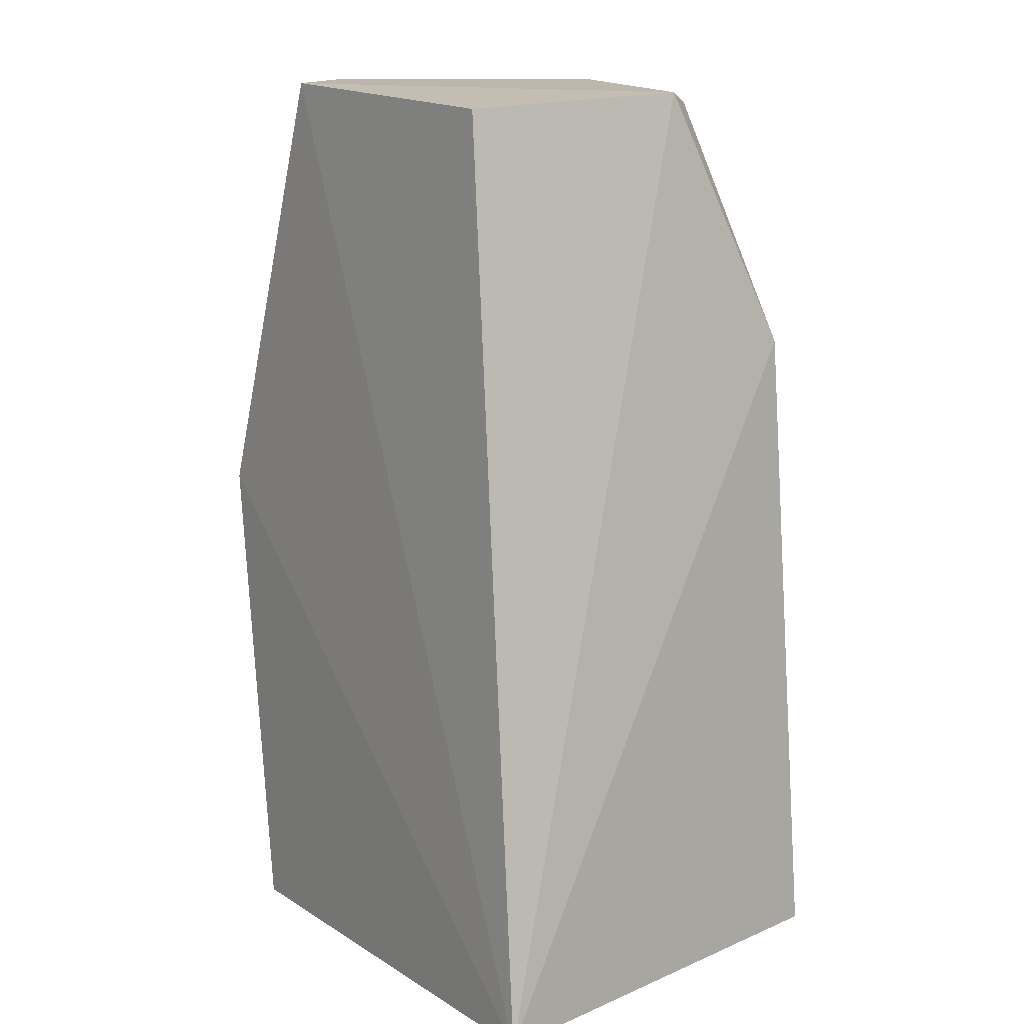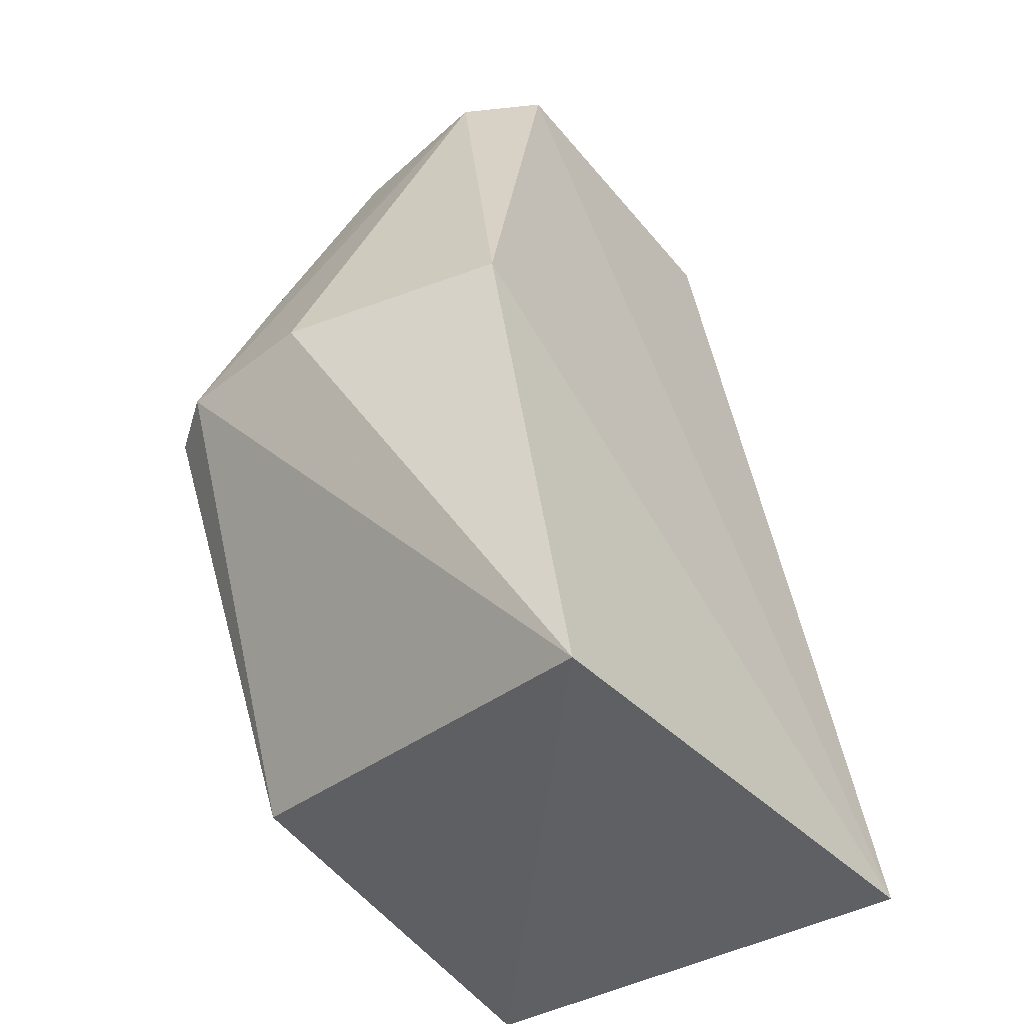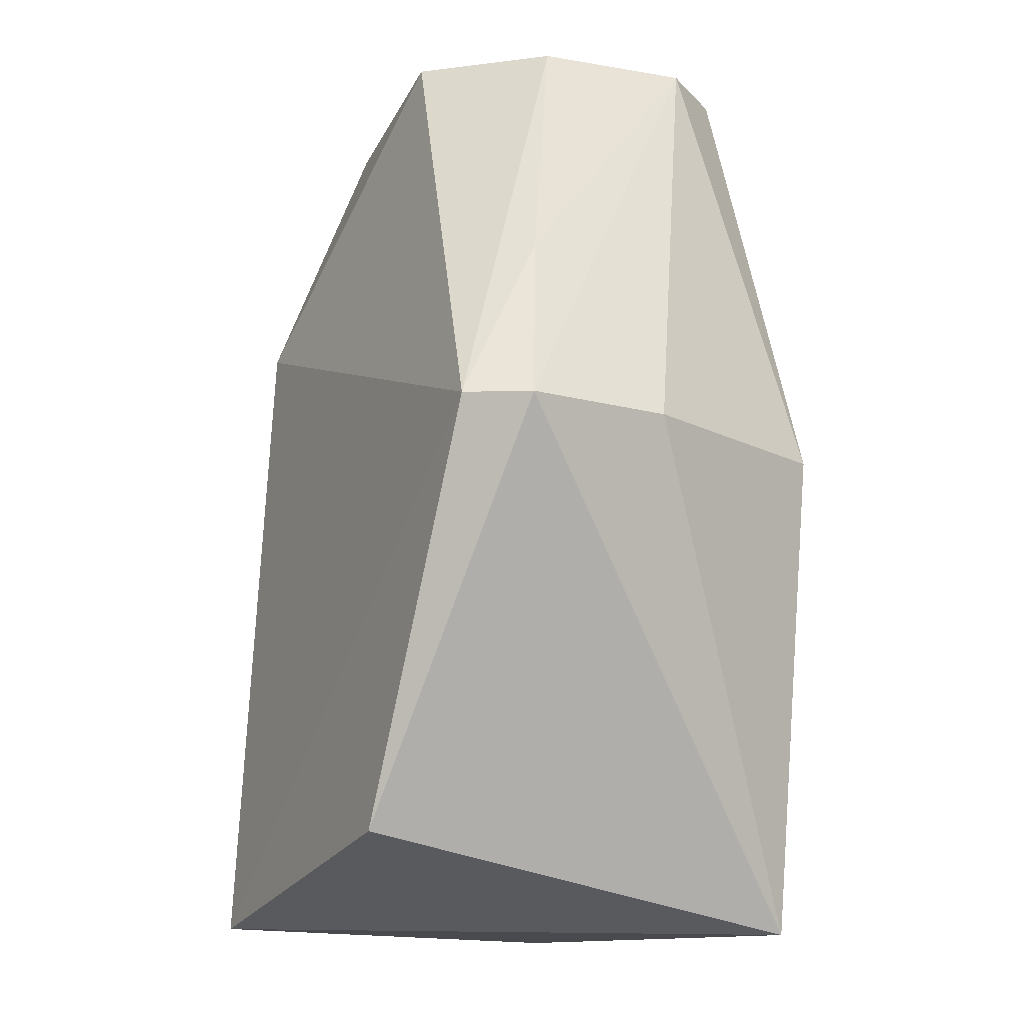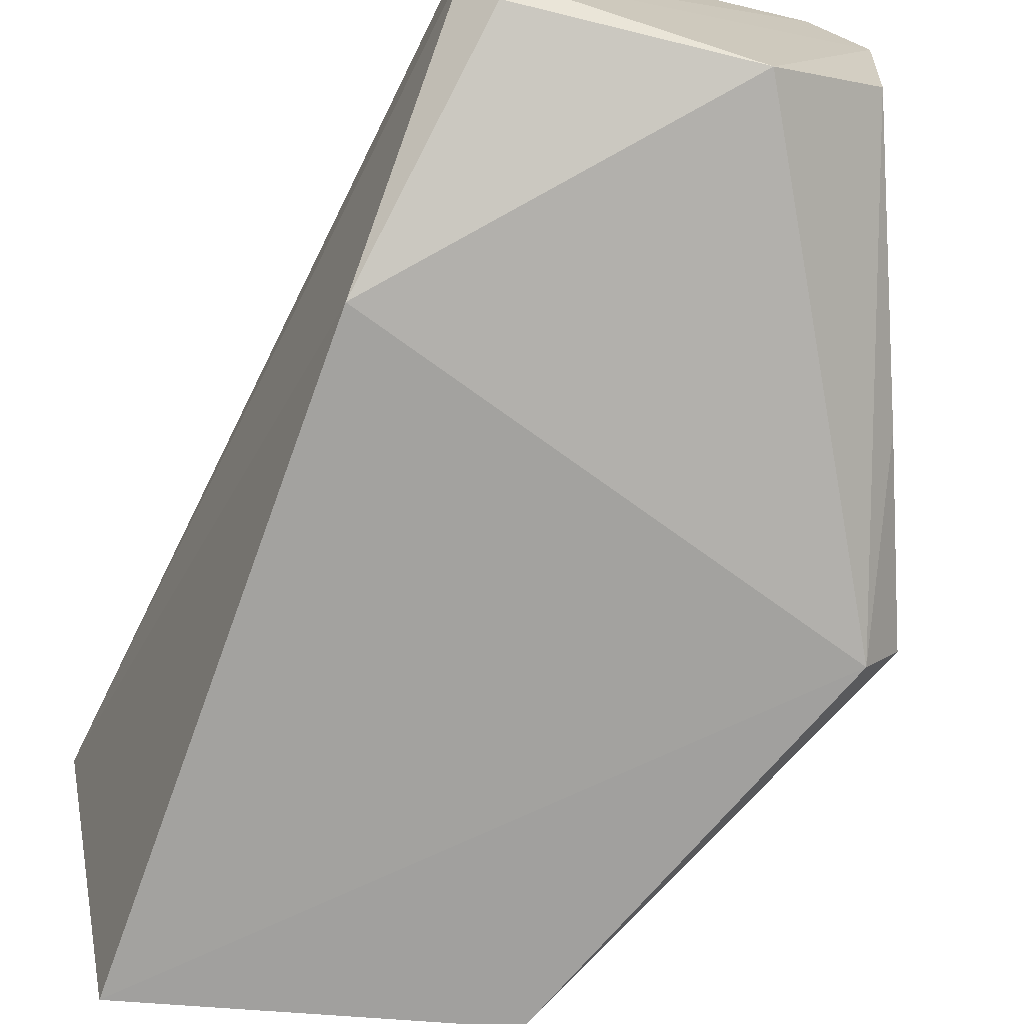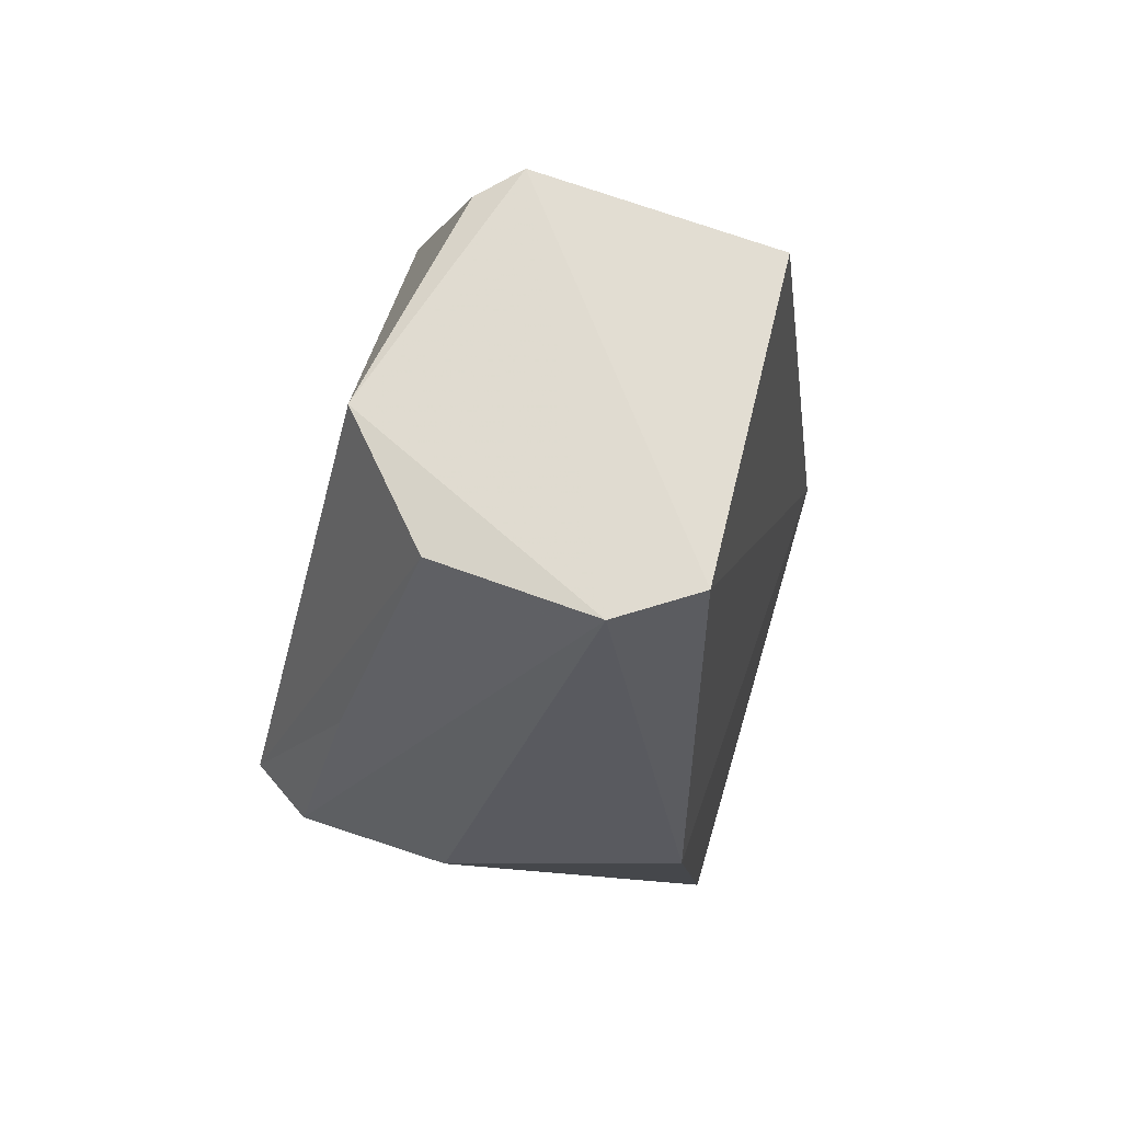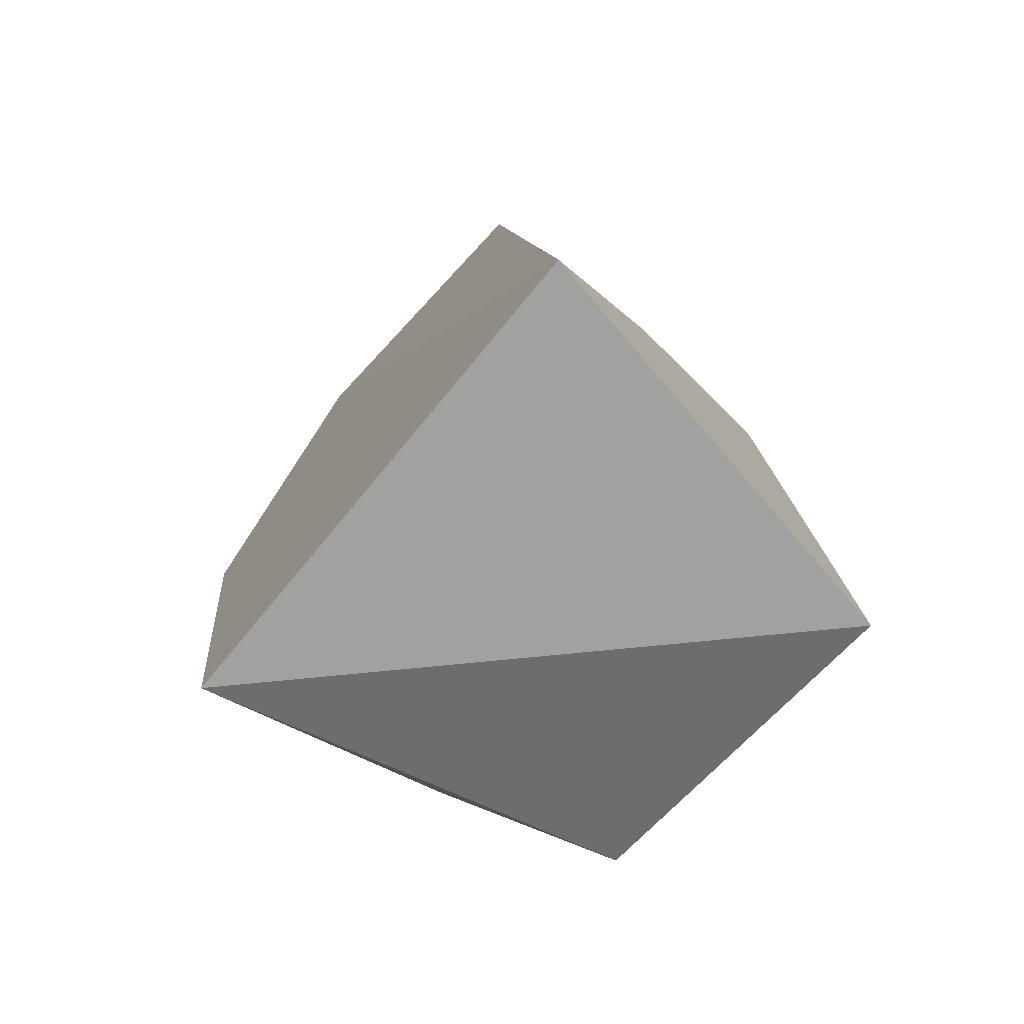
<metadata>
{"format":"obj","ext":"obj","renderer":"f3d","projection":"perspective","resolution":1024,"background":"white","views":[{"elev":14.7,"azim":-122.1,"up":"+Z"},{"elev":-45.9,"azim":131.9,"up":"+Z"},{"elev":-15.6,"azim":62.3,"up":"+Z"},{"elev":-71.2,"azim":-15.6,"up":"+Y"},{"elev":70.0,"azim":108.2,"up":"+Z"},{"elev":-69.8,"azim":-127.7,"up":"+Z"}]}
</metadata>
<code>
v -0.01481 0.0006124 0.1207
v -0.001279 -0.02292 0.08824
v -0.01307 0.0042 0.05336
v -0.04958 0.003085 0.05512
v -0.03933 -0.02704 0.1016
v -0.04293 -0.02811 0.05472
v -0.006484 0.003104 0.08805
v -0.01935 -0.02329 0.1204
v -0.03745 -0.001169 0.12
v -0.01708 -0.02771 0.05966
v -0.01117 -0.004553 0.1206
v -0.001275 -0.01251 0.08813
v -0.03765 -0.01826 0.1206
v -0.003855 -0.02717 0.08826
v -0.01171 -0.01602 0.12
v -0.03525 -0.02094 0.1196
v -0.00544 -0.02057 0.101
f 6 4 3
f 6 5 4
f 7 3 4
f 7 4 1
f 9 1 4
f 10 6 3
f 10 3 2
f 11 7 1
f 12 2 3
f 12 3 7
f 12 11 2
f 12 7 11
f 13 9 4
f 13 4 5
f 13 1 9
f 13 11 1
f 13 8 11
f 14 5 6
f 14 6 10
f 14 8 5
f 14 10 2
f 15 11 8
f 15 8 14
f 16 13 5
f 16 5 8
f 16 8 13
f 17 2 11
f 17 11 15
f 17 15 14
f 17 14 2

</code>
